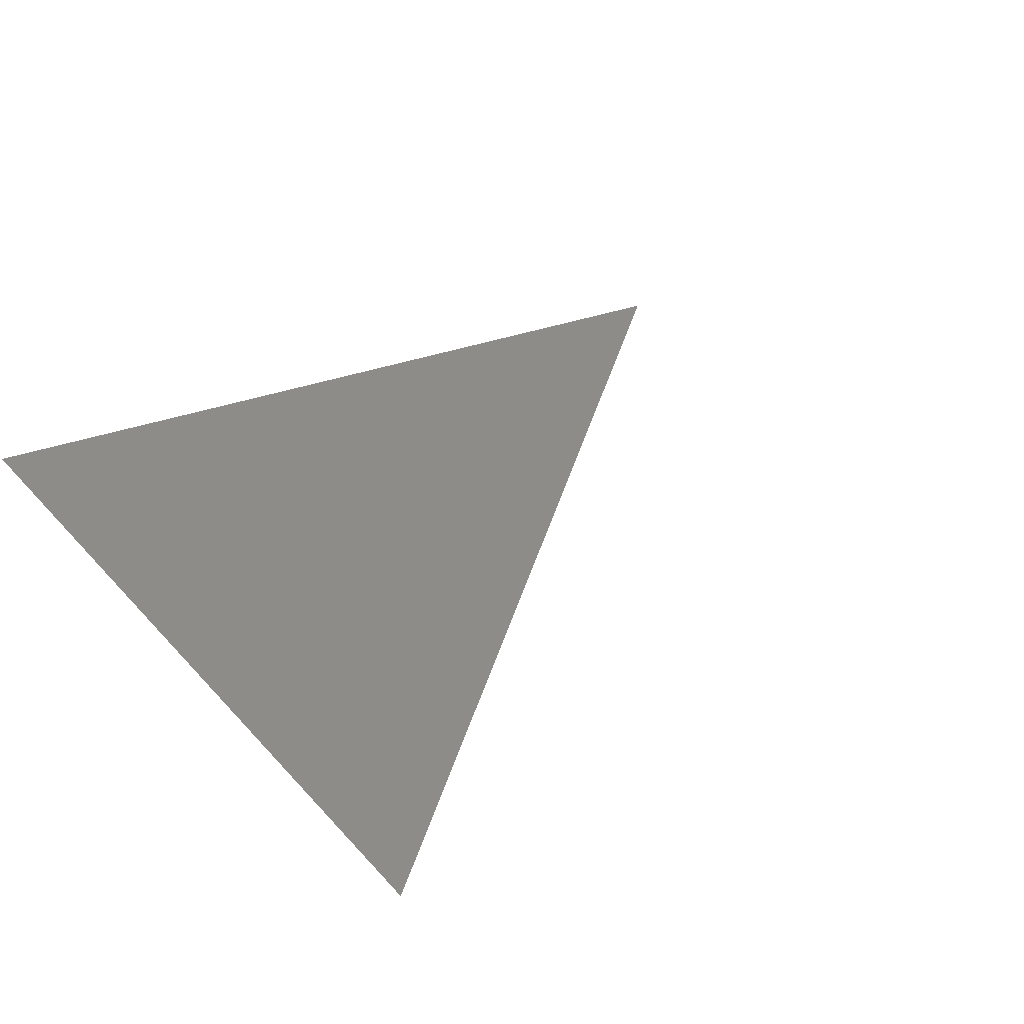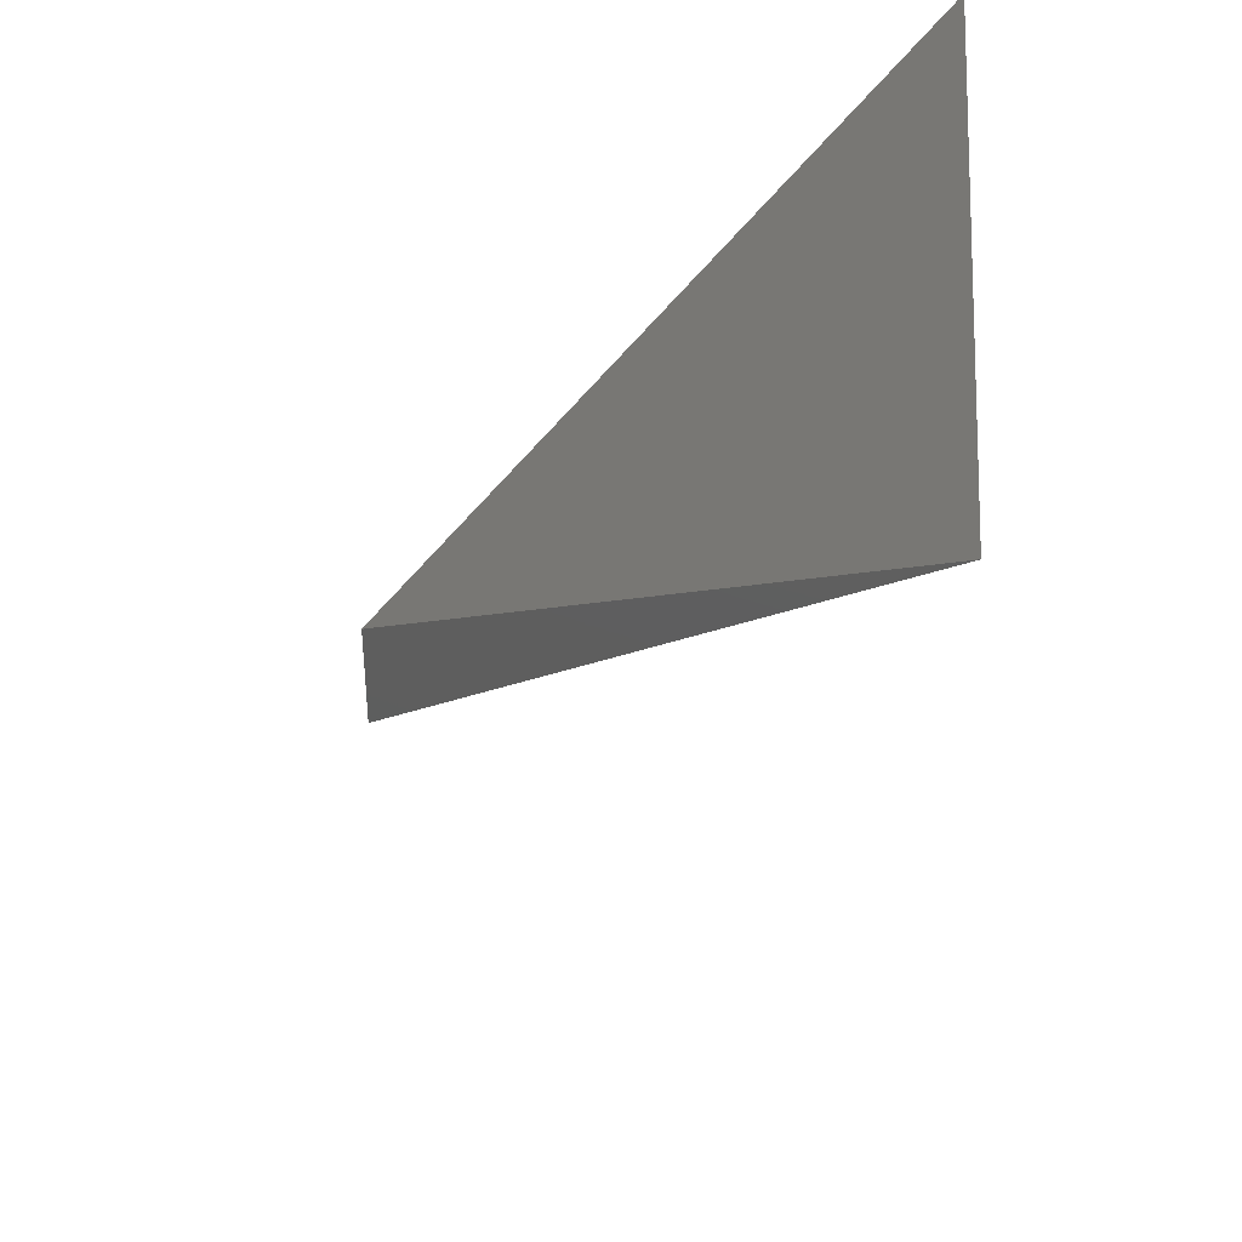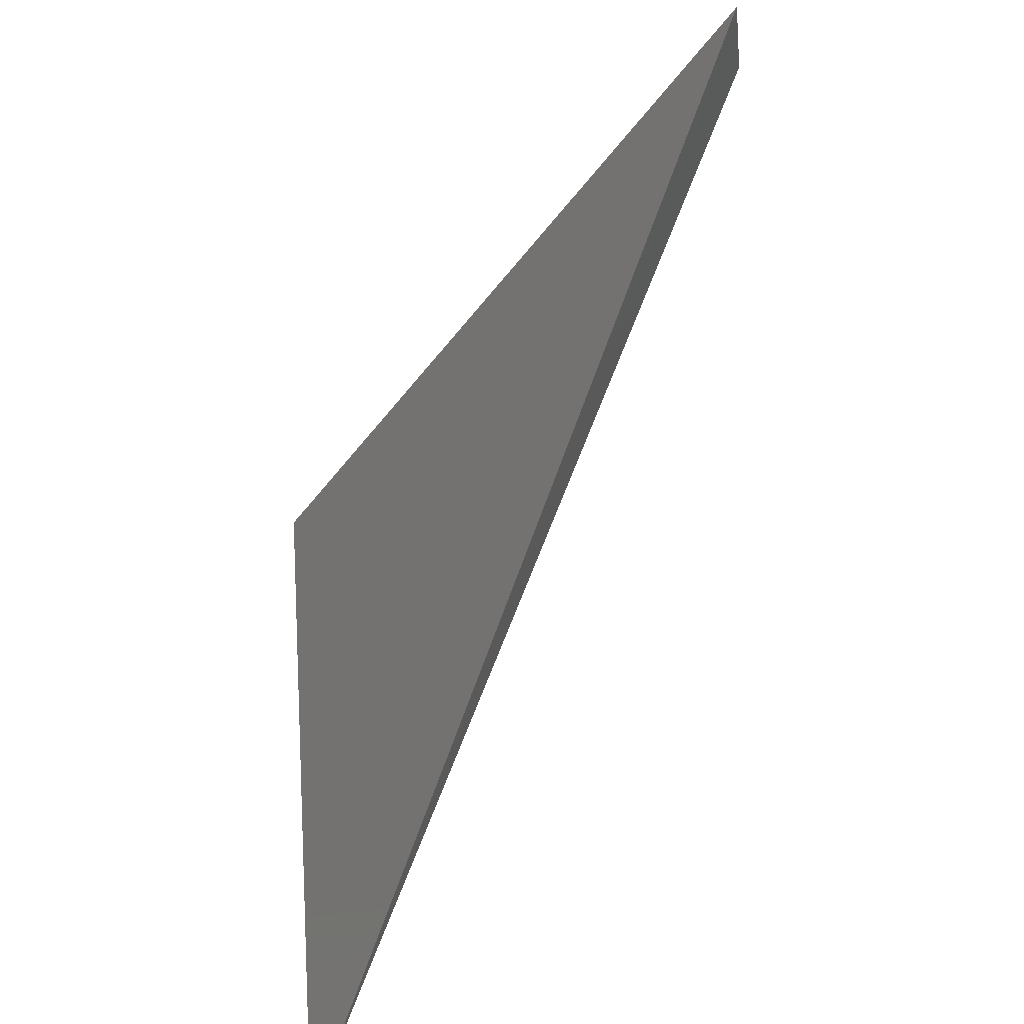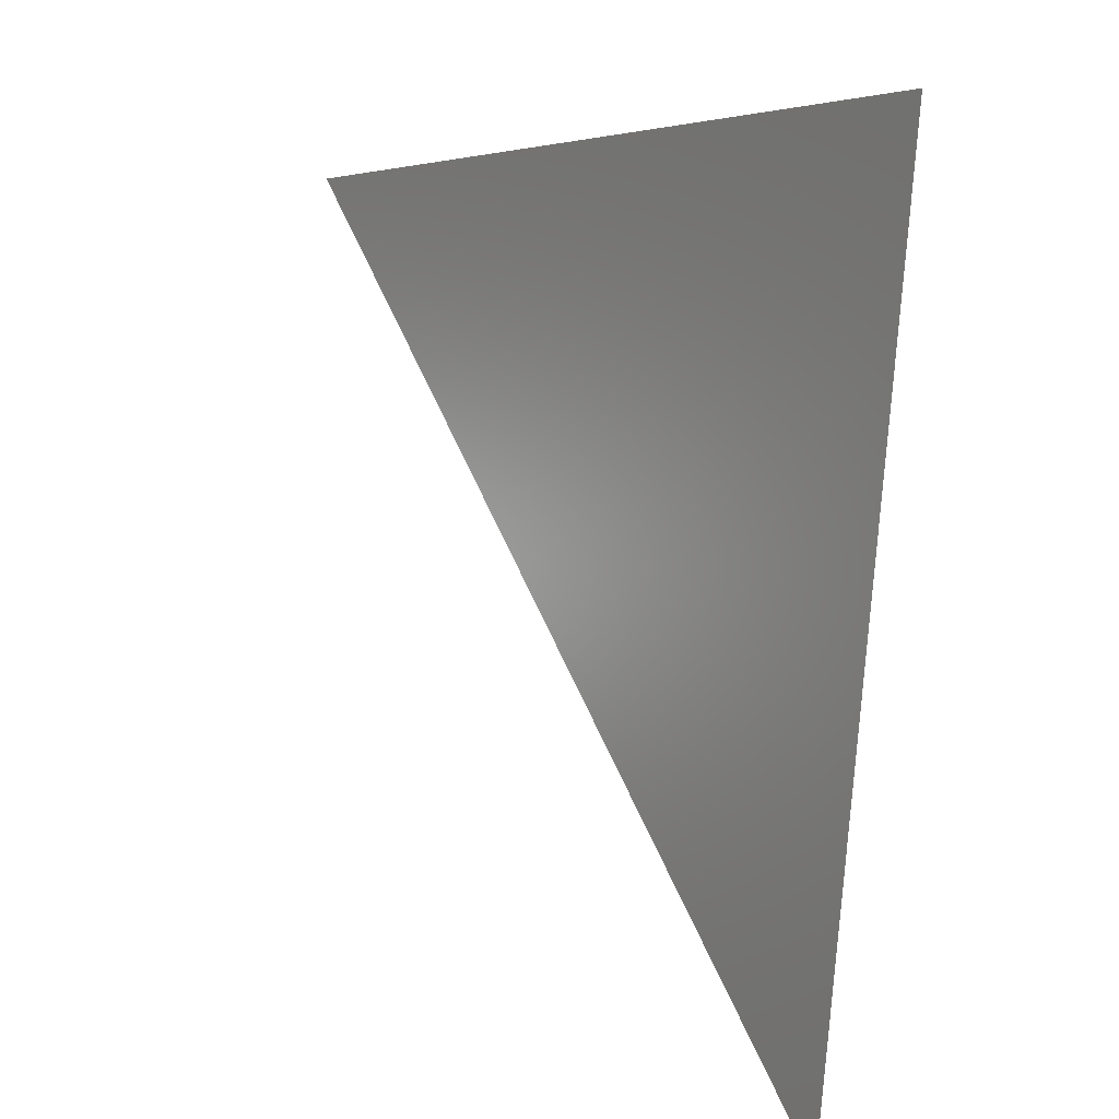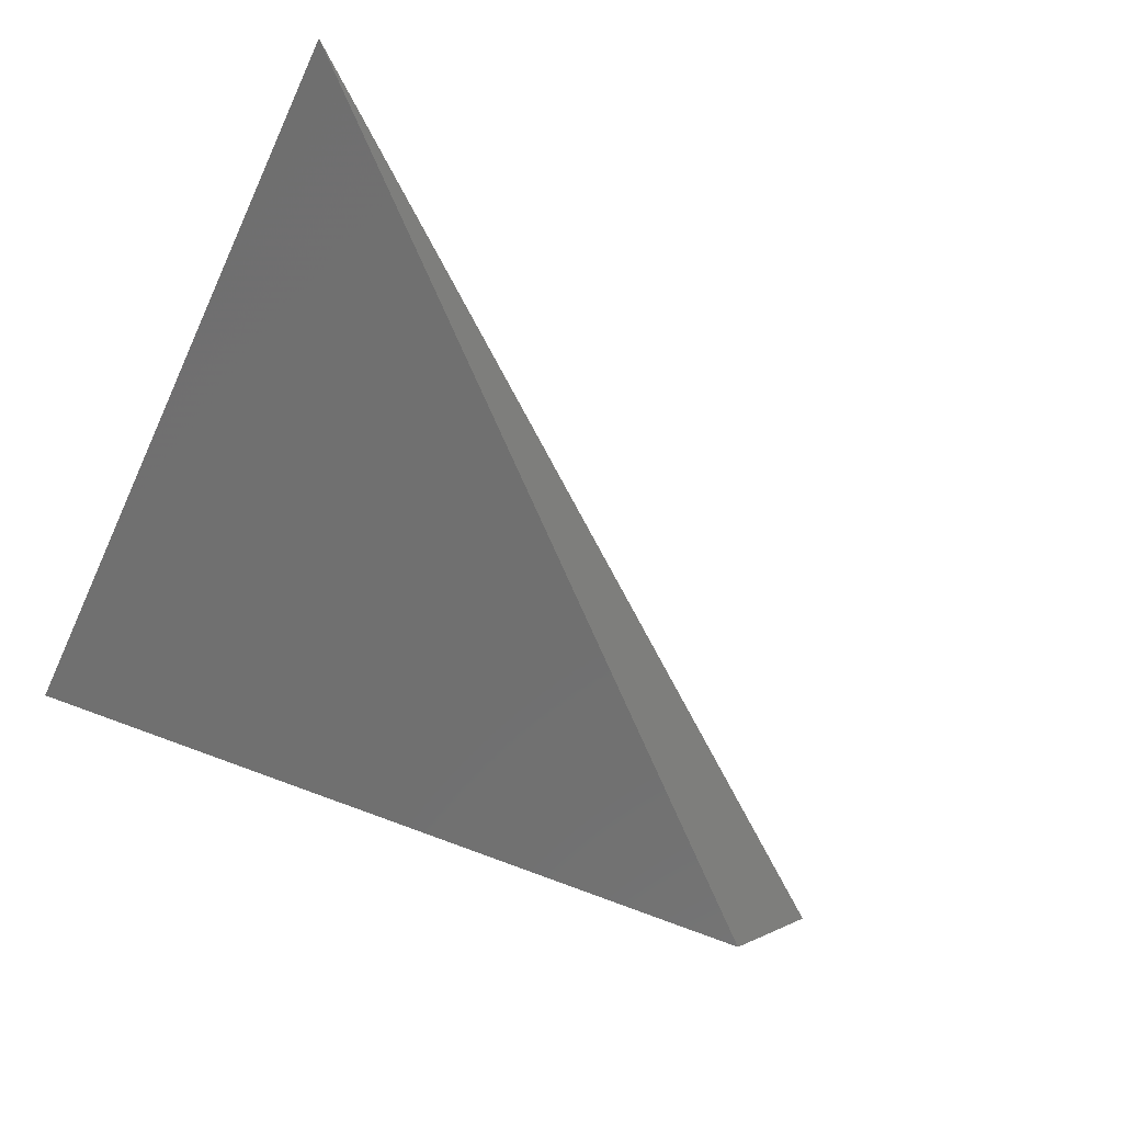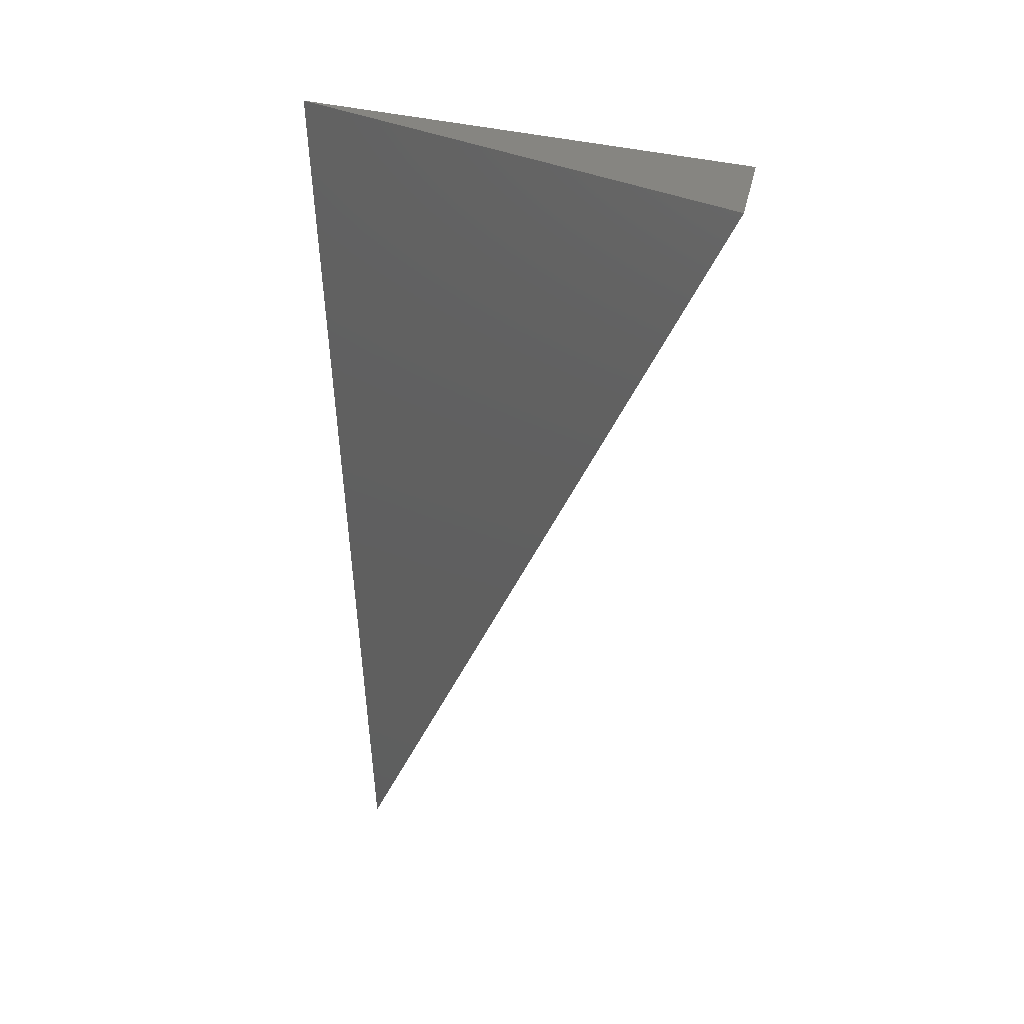
<metadata>
{"format":"stl","ext":"stl","renderer":"f3d","projection":"perspective","resolution":1024,"background":"white","views":[{"elev":32.9,"azim":-37.6,"up":"+Z"},{"elev":-50.2,"azim":-124.7,"up":"+Y"},{"elev":-49.8,"azim":59.3,"up":"+Y"},{"elev":9.3,"azim":-121.2,"up":"+Y"},{"elev":-66.4,"azim":-25.1,"up":"+Z"},{"elev":7.8,"azim":64.1,"up":"+Y"}]}
</metadata>
<code>
# stl→obj: 4 verts, 4 faces
v -6031 -2.285e+04 4.289e+04
v 1.375e+04 -5042 4.289e+04
v -6031 -3172 4.485e+04
v 1.542e+04 -5928 4.417e+04
f 1 2 3
f 2 1 4
f 4 1 3
f 4 3 2

</code>
